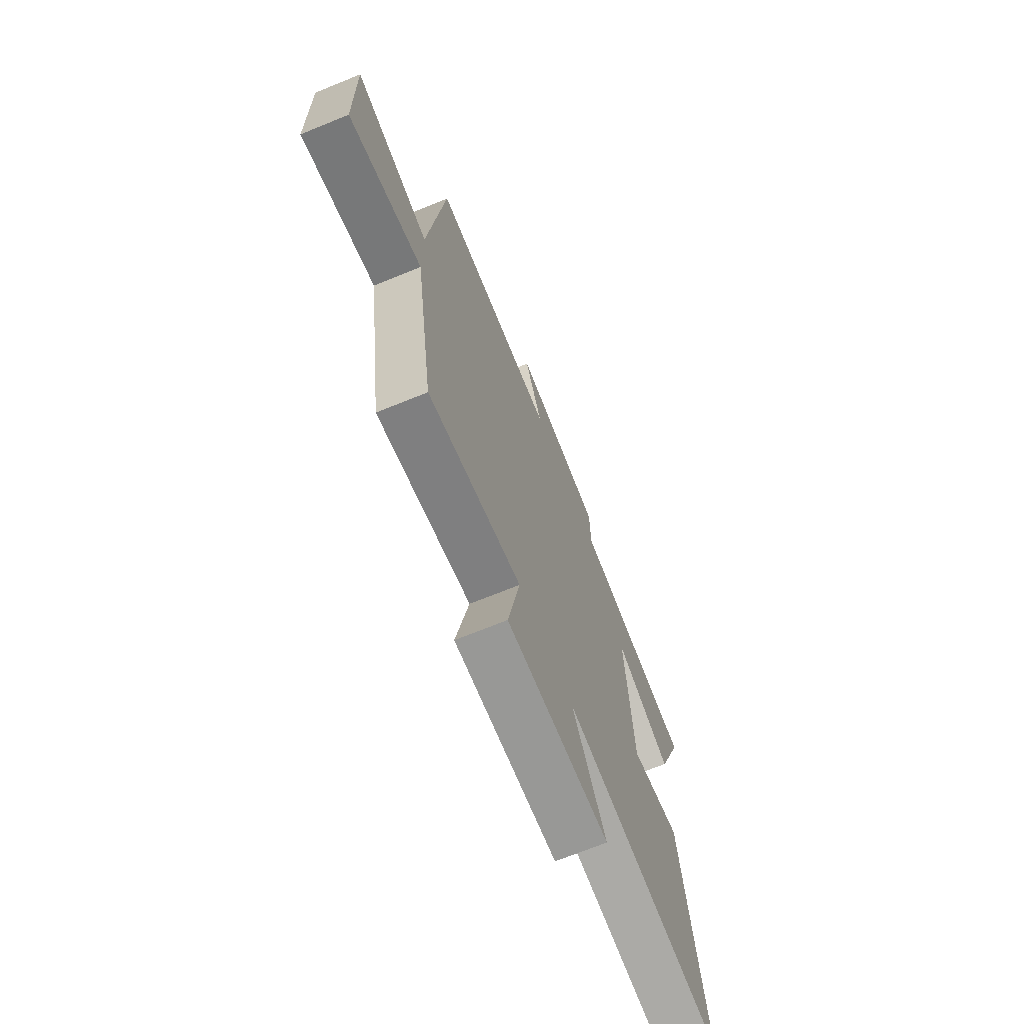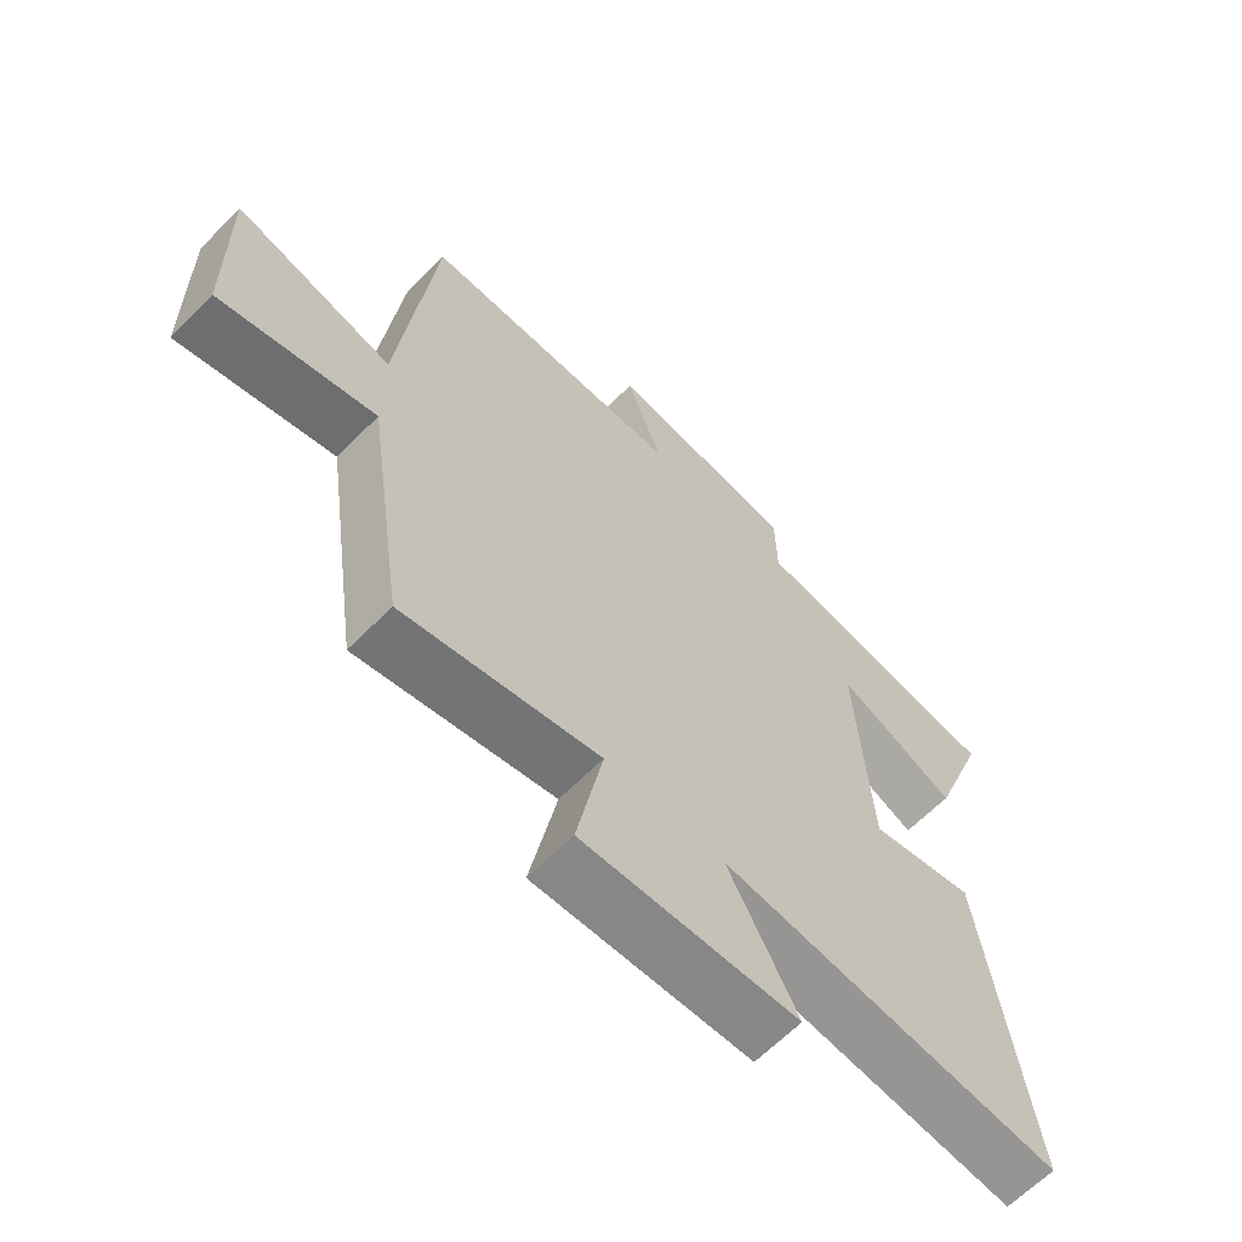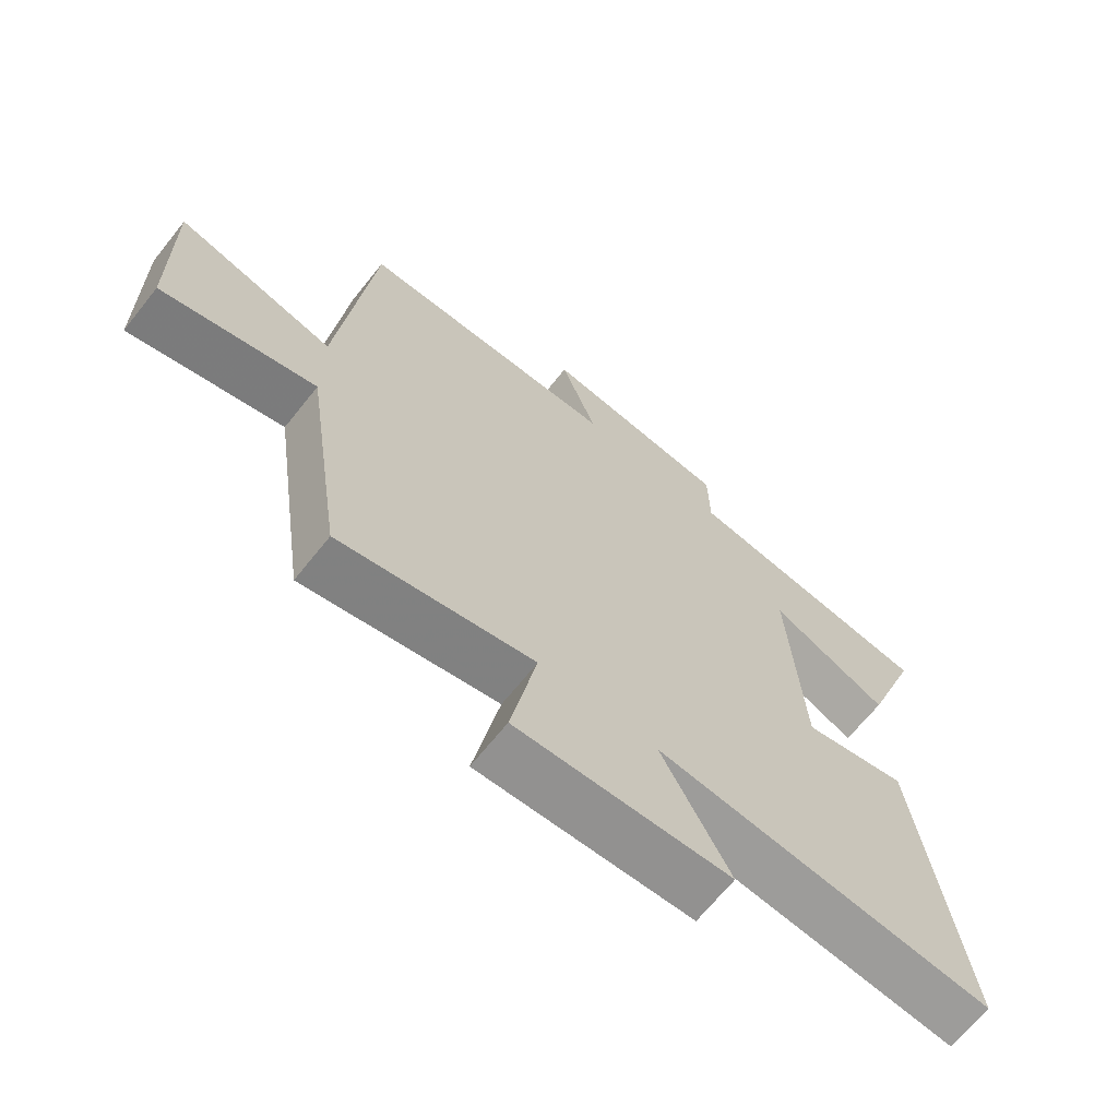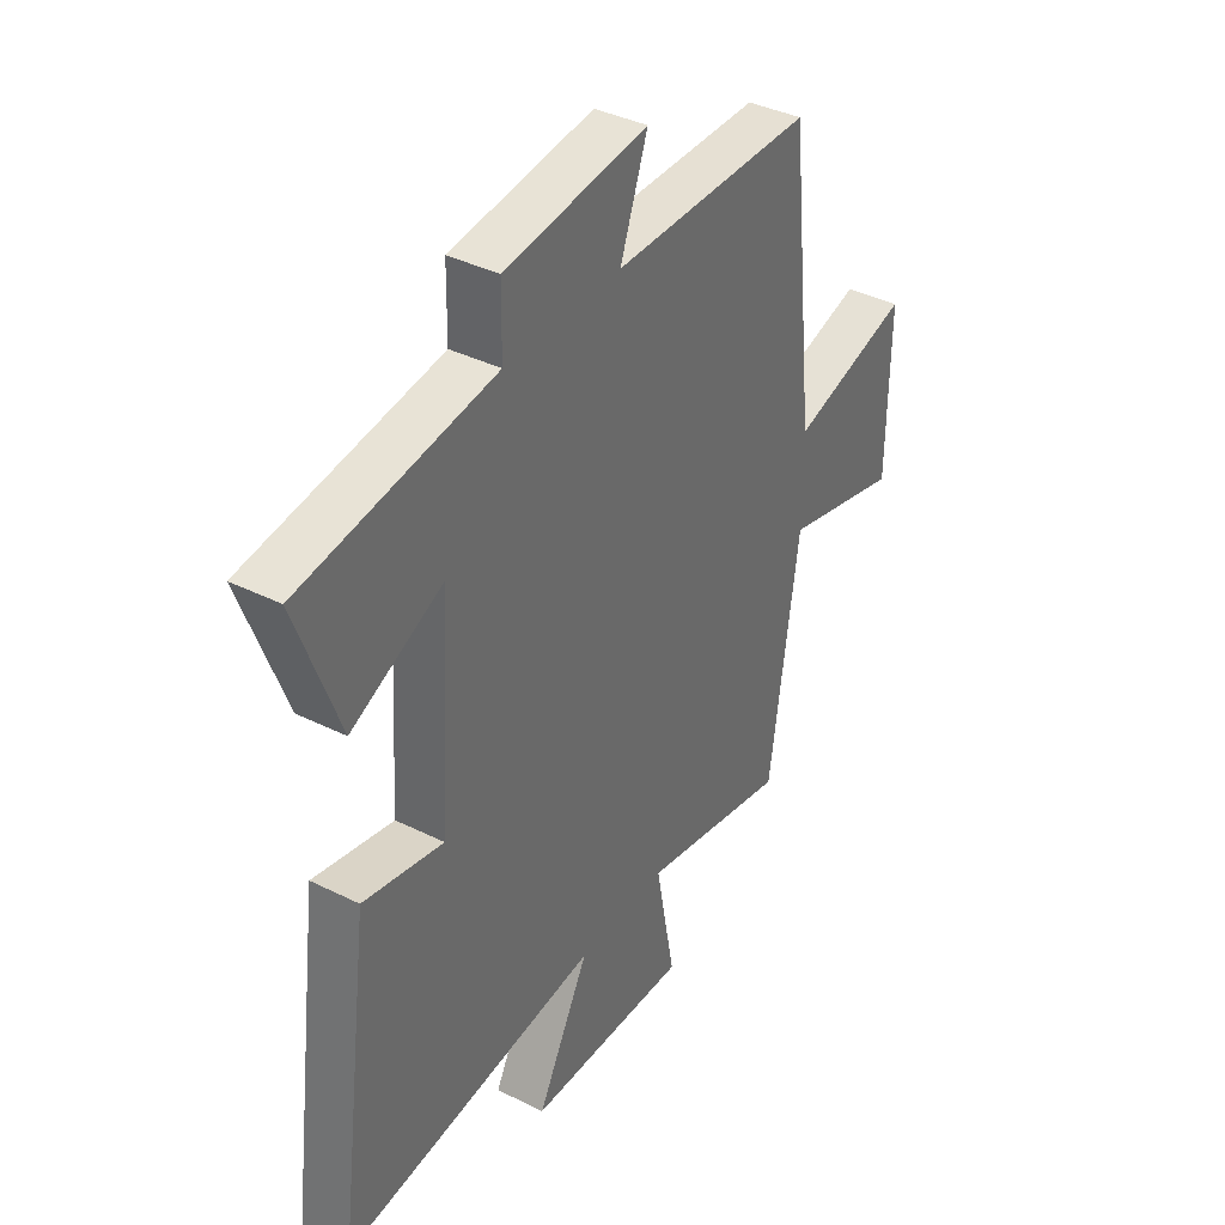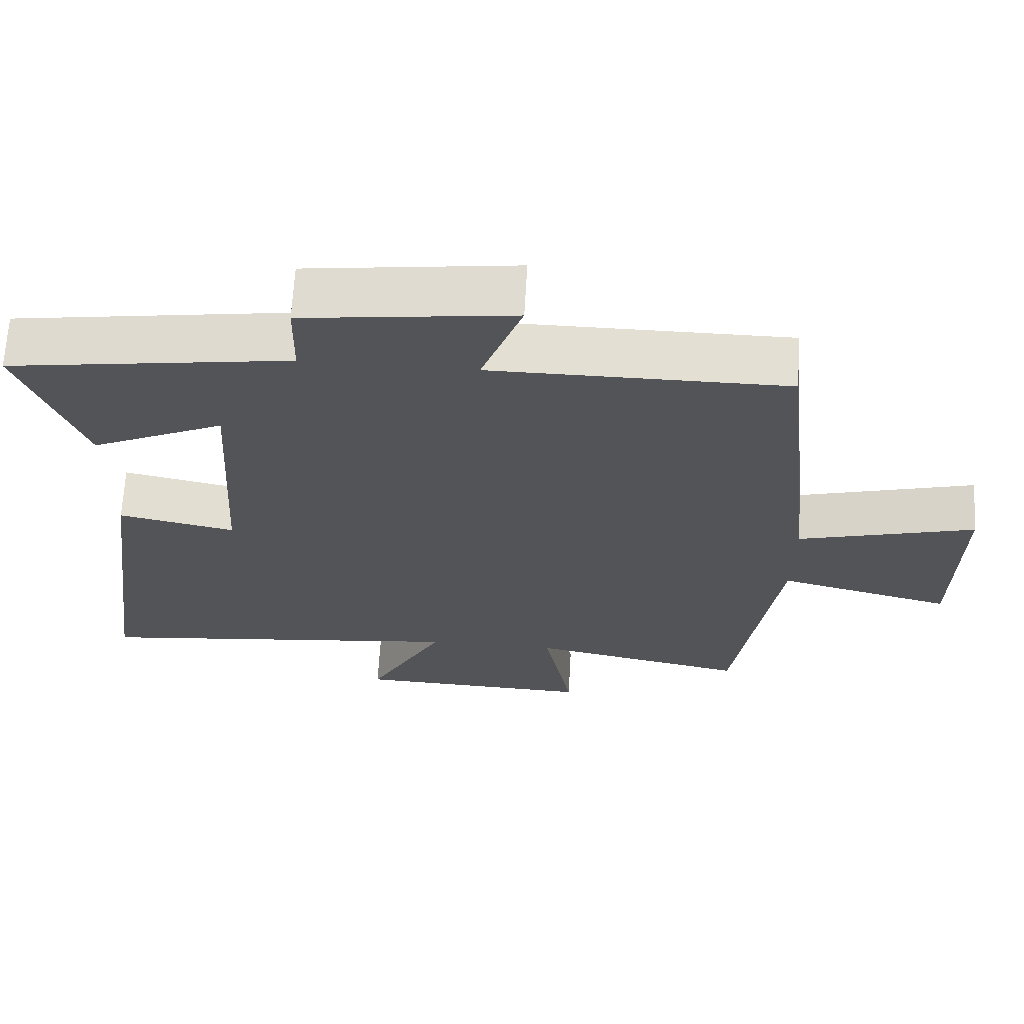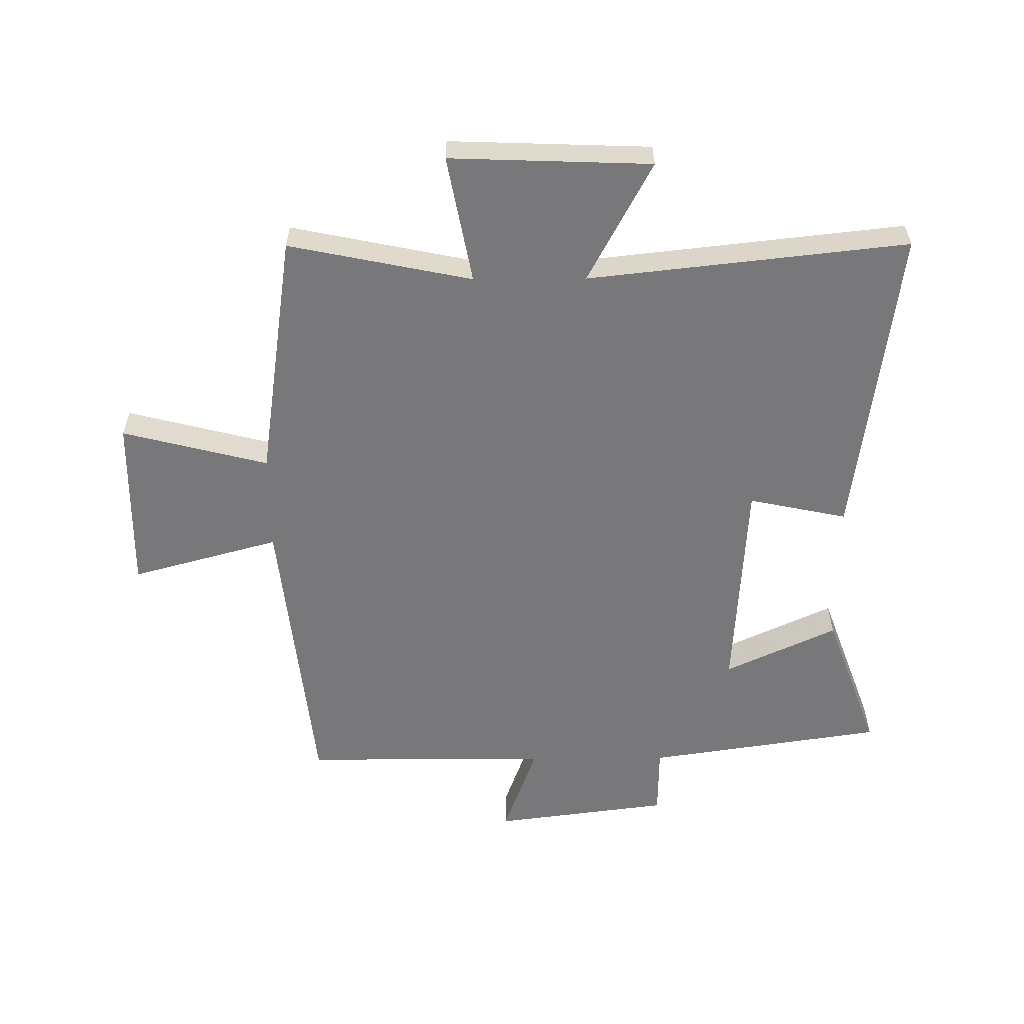
<metadata>
{"format":"obj","ext":"obj","renderer":"f3d","projection":"perspective","resolution":1024,"background":"white","views":[{"elev":-70.3,"azim":112.1,"up":"+Z"},{"elev":-63.9,"azim":135.5,"up":"+Z"},{"elev":-67.2,"azim":141.4,"up":"+Z"},{"elev":38.3,"azim":-57.8,"up":"+Z"},{"elev":66.4,"azim":3.3,"up":"+Z"},{"elev":-57.6,"azim":-179.6,"up":"+Y"}]}
</metadata>
<code>
v -0.586 0.07 0.441
v -0.196 0.07 0.5
v -0.194 0.07 0.616
v 0.096 0.07 0.654
v 0.04 0.07 0.5
v 0.447 0.07 0.5
v 0.5 0.07 0.009
v 0.744 0.07 0.076
v 0.74 0.07 -0.214
v 0.5 0.07 -0.153
v 0.44 0.07 -0.562
v 0.139 0.07 -0.5
v 0.179 0.07 -0.711
v -0.151 0.07 -0.699
v -0.045 0.07 -0.5
v -0.569 0.07 -0.558
v -0.5 0.07 -0.037
v -0.338 0.07 -0.071
v -0.316 0.07 0.293
v -0.5 0.07 0.207
v -0.586 0 0.441
v -0.196 0 0.5
v -0.194 0 0.616
v 0.096 0 0.654
v 0.04 0 0.5
v 0.447 0 0.5
v 0.5 0 0.009
v 0.744 0 0.076
v 0.74 0 -0.214
v 0.5 0 -0.153
v 0.44 0 -0.562
v 0.139 0 -0.5
v 0.179 0 -0.711
v -0.151 0 -0.699
v -0.045 0 -0.5
v -0.569 0 -0.558
v -0.5 0 -0.037
v -0.338 0 -0.071
v -0.316 0 0.293
v -0.5 0 0.207
f 19 20 1 2
f 18 19 2
f 15 16 17 18
f 15 18 2
f 12 13 14 15
f 12 15 2 3
f 10 11 12 3
f 7 8 9 10
f 5 6 7 10
f 5 10 3
f 3 4 5
f 22 21 40 39
f 22 39 38
f 38 37 36 35
f 22 38 35
f 35 34 33 32
f 23 22 35 32
f 23 32 31 30
f 30 29 28 27
f 30 27 26 25
f 23 30 25
f 25 24 23
f 1 21 22 2
f 2 22 23 3
f 3 23 24 4
f 4 24 25 5
f 5 25 26 6
f 6 26 27 7
f 7 27 28 8
f 8 28 29 9
f 9 29 30 10
f 10 30 31 11
f 11 31 32 12
f 12 32 33 13
f 13 33 34 14
f 14 34 35 15
f 15 35 36 16
f 16 36 37 17
f 17 37 38 18
f 18 38 39 19
f 19 39 40 20
f 20 40 21 1

</code>
